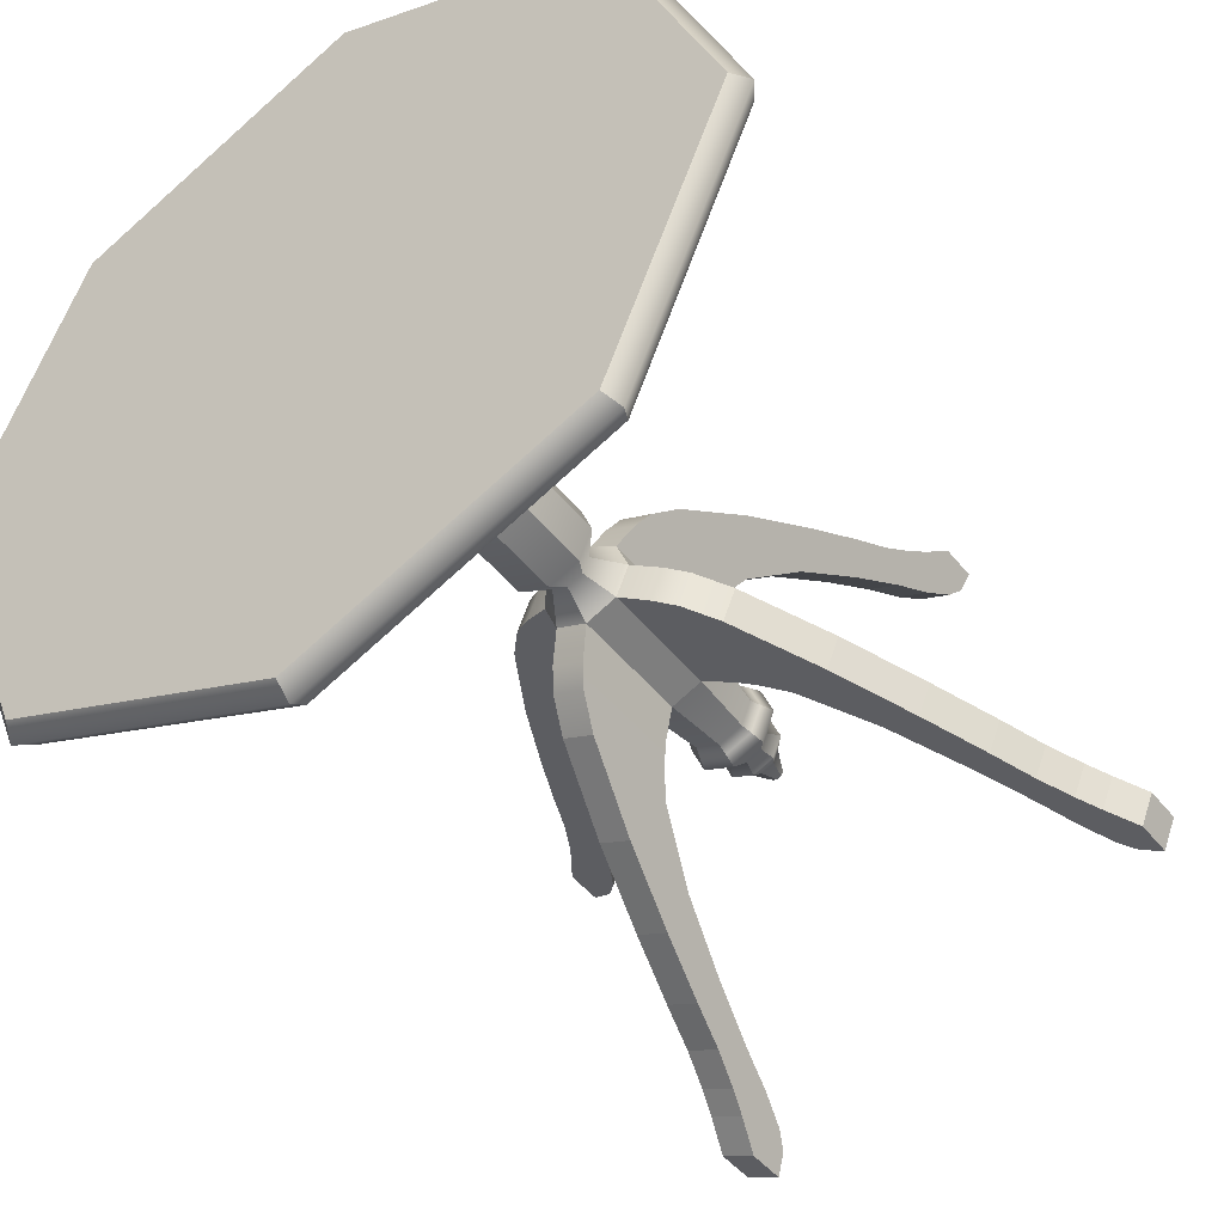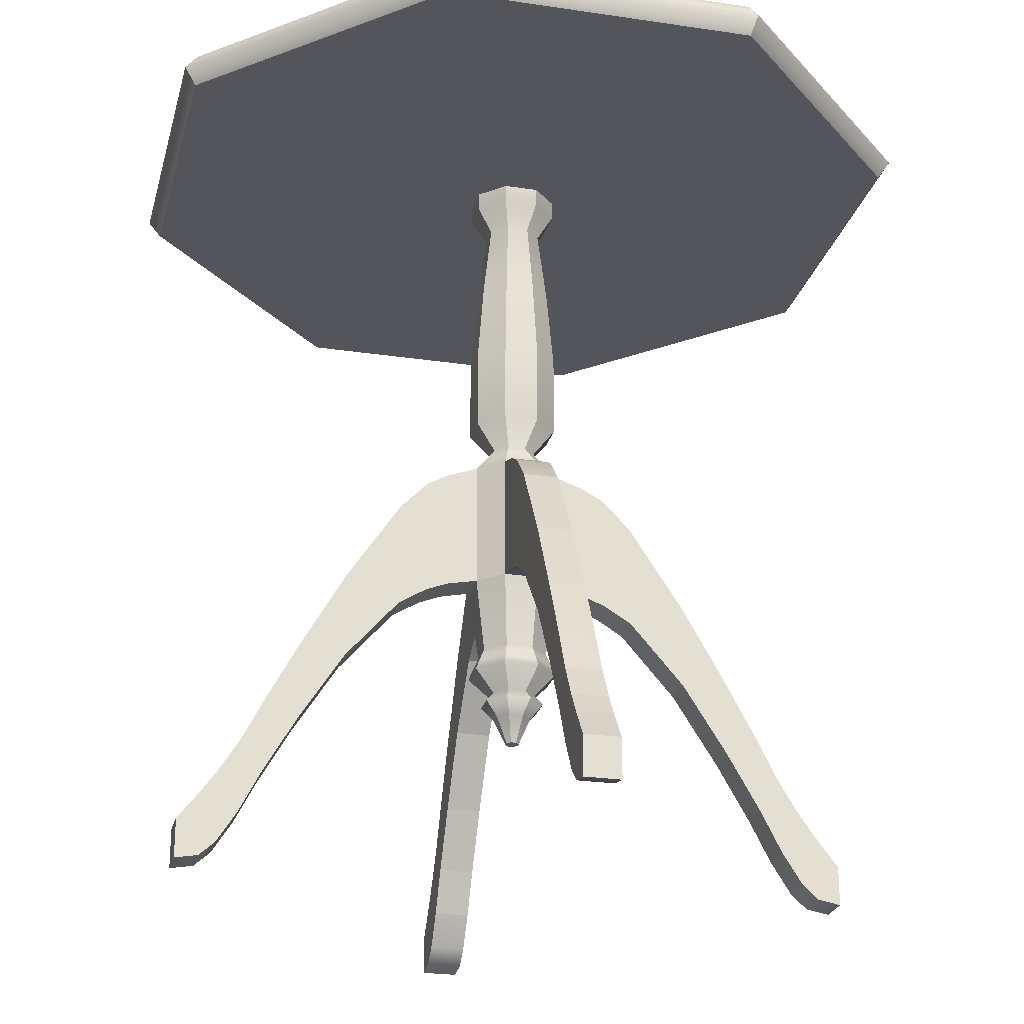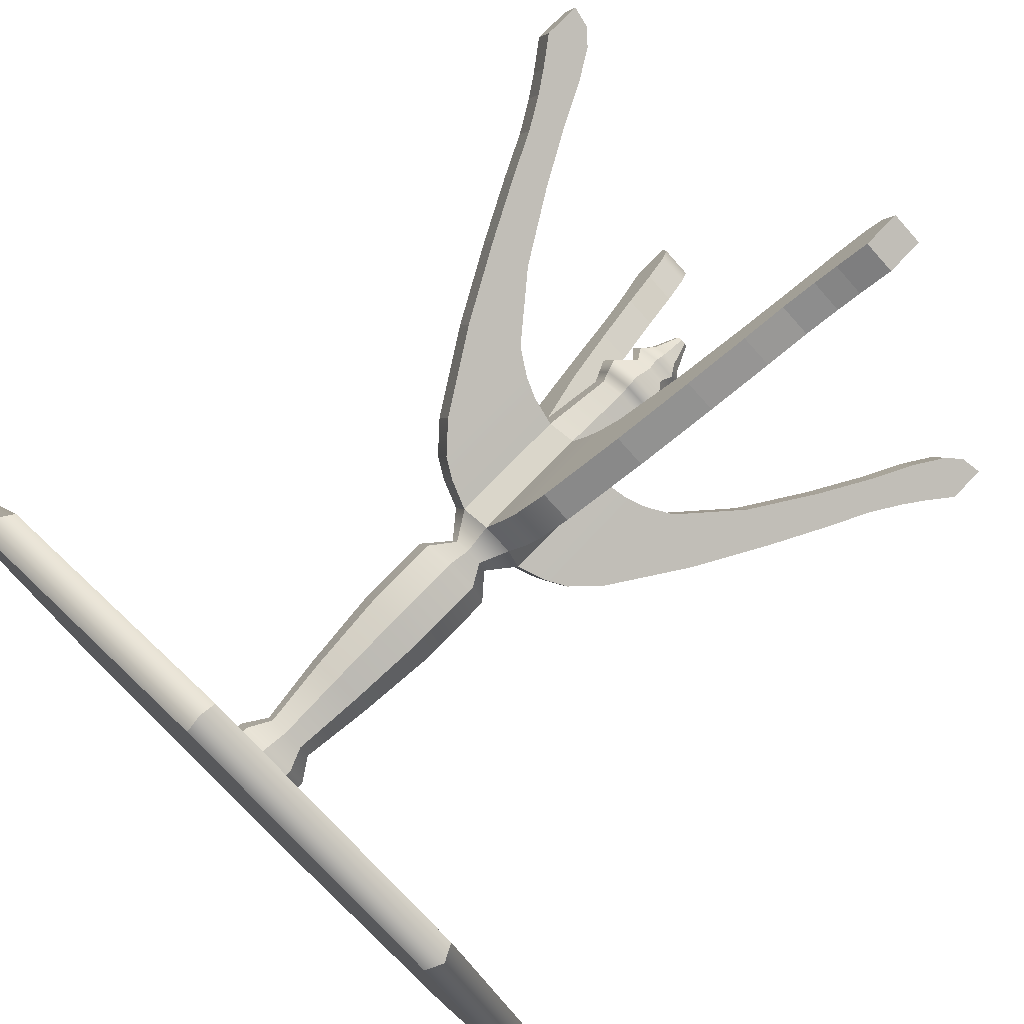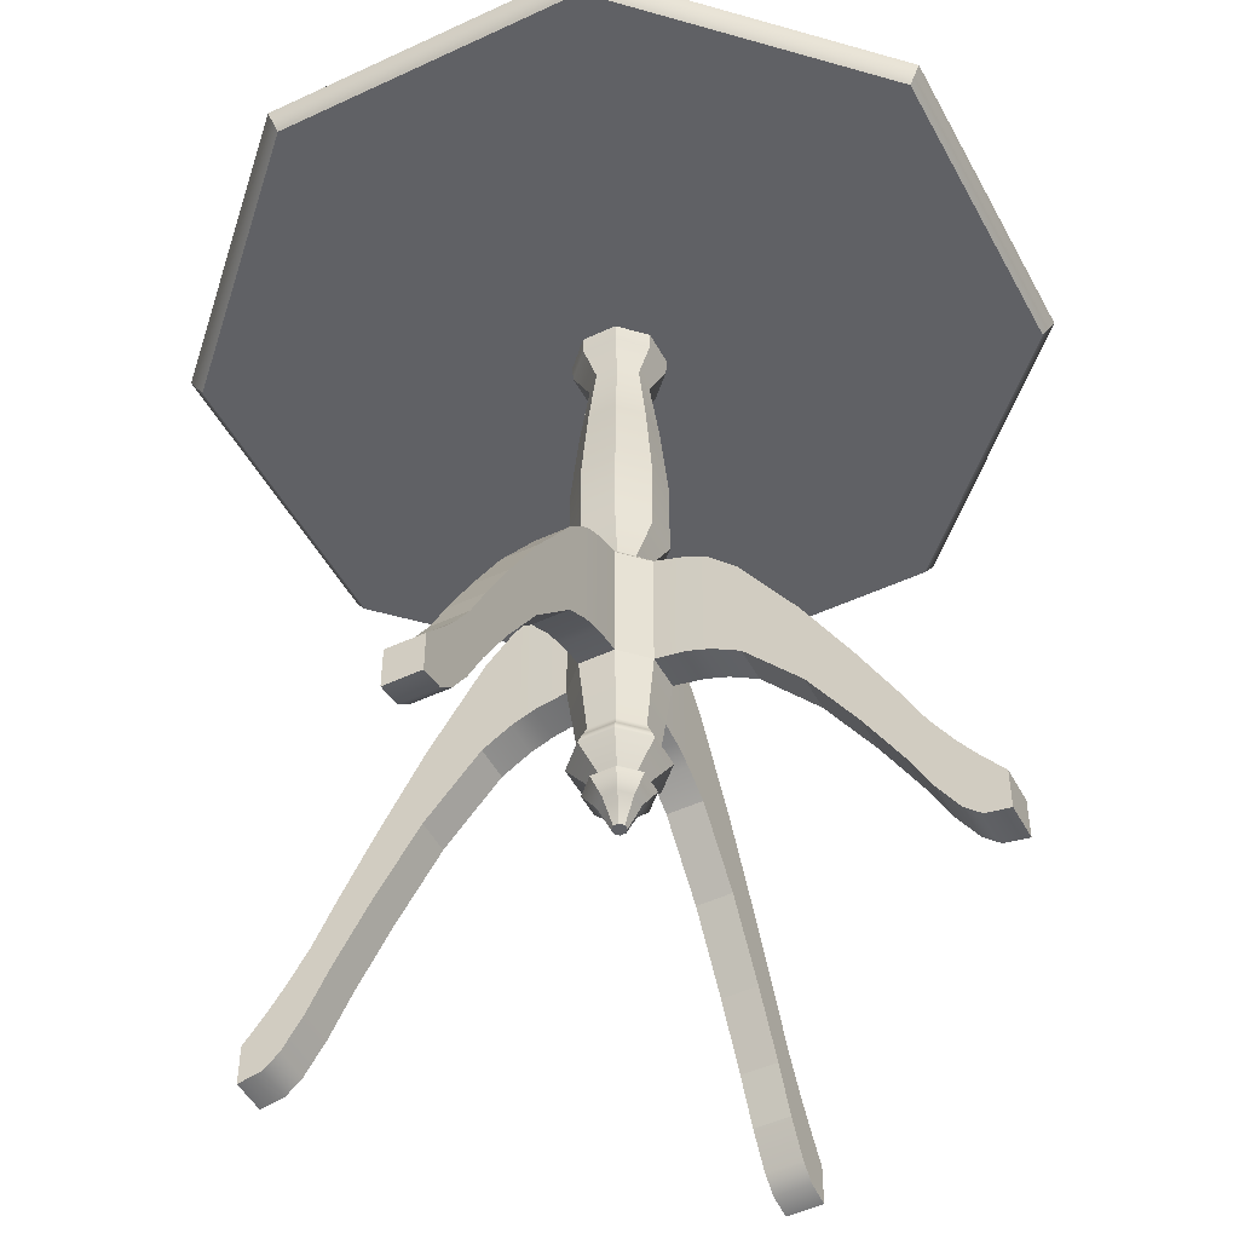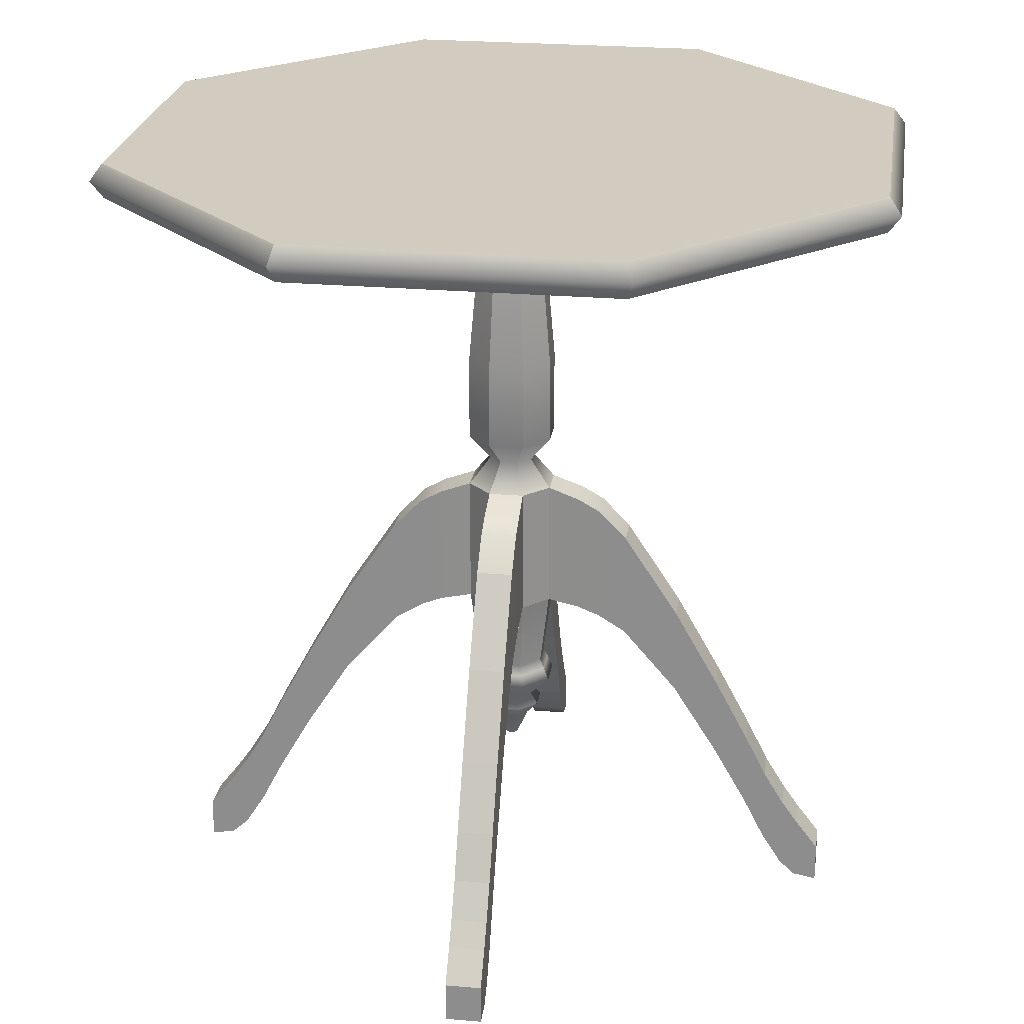
<metadata>
{"format":"obj","ext":"obj","renderer":"f3d","projection":"perspective","resolution":1024,"background":"white","views":[{"elev":-45.6,"azim":-144.0,"up":"+Z"},{"elev":-24.9,"azim":-126.2,"up":"+Y"},{"elev":76.7,"azim":-135.9,"up":"+Z"},{"elev":-49.1,"azim":-85.1,"up":"+Y"},{"elev":23.9,"azim":75.8,"up":"+Y"}]}
</metadata>
<code>
g default
v 6.319 17.52 -6.319
v 0 17.52 -8.937
v -6.319 17.52 -6.319
v -8.937 17.52 0
v -6.319 17.52 6.319
v 0 17.52 8.937
v 6.319 17.52 6.319
v 8.937 17.52 0
v 6.319 18.28 -6.319
v 0 18.28 -8.937
v -6.319 18.28 -6.319
v -8.937 18.28 0
v -6.319 18.28 6.319
v 0 18.28 8.937
v 6.319 18.28 6.319
v 8.937 18.28 0
v 0 17.52 0
v 0 18.28 0
v 6.52 17.91 -6.52
v -0 17.91 -9.221
v -6.52 17.91 -6.52
v -9.221 17.91 0
v -6.52 17.91 6.52
v -0 17.91 9.221
v 6.52 17.91 6.52
v 9.221 17.91 0
g pCylinder1
f 19 20 10 9
f 20 21 11 10
f 21 22 12 11
f 22 23 13 12
f 23 24 14 13
f 24 25 15 14
f 25 26 16 15
f 26 19 9 16
f 2 1 17
f 3 2 17
f 4 3 17
f 5 4 17
f 6 5 17
f 7 6 17
f 8 7 17
f 1 8 17
f 9 10 18
f 10 11 18
f 11 12 18
f 12 13 18
f 13 14 18
f 14 15 18
f 15 16 18
f 16 9 18
f 1 2 20 19
f 2 3 21 20
f 3 4 22 21
f 4 5 23 22
f 5 6 24 23
f 6 7 25 24
f 7 8 26 25
f 8 1 19 26
g default
v 0.1069 3.522 -0.1069
v 0 3.522 -0.1512
v -0.1069 3.522 -0.1069
v -0.1512 3.522 0
v -0.1069 3.522 0.1069
v 0 3.522 0.1512
v 0.1069 3.522 0.1069
v 0.1512 3.522 0
v 0.7071 17.61 -0.7071
v 0 17.61 -1
v -0.7071 17.61 -0.7071
v -1 17.61 0
v -0.7071 17.61 0.7071
v 0 17.61 1
v 0.7071 17.61 0.7071
v 1 17.61 0
v 0 3.522 0
v 0 17.61 0
v 0.4439 16.57 -0.4439
v 0 16.57 -0.6277
v -0.4439 16.57 -0.4439
v -0.6277 16.57 0
v -0.4439 16.57 0.4439
v 0 16.57 0.6277
v 0.4439 16.57 0.4439
v 0.6277 16.57 0
v 0.589 14.96 -0.589
v 0 14.96 -0.833
v -0.589 14.96 -0.589
v -0.833 14.96 0
v -0.589 14.96 0.589
v 0 14.96 0.833
v 0.589 14.96 0.589
v 0.833 14.96 0
v 0.7071 13.11 -0.7071
v 0 13.11 -1
v -0.7071 13.11 -0.7071
v -1 13.11 0
v -0.7071 13.11 0.7071
v 0 13.11 1
v 0.7071 13.11 0.7071
v 1 13.11 0
v 0.7071 11.27 -0.7071
v 0 11.27 -1
v -0.7071 11.27 -0.7071
v -1 11.27 0
v -0.7071 11.27 0.7071
v 0 11.27 1
v 0.7071 11.27 0.7071
v 1 11.27 0
v 0.359 10.7 -0.359
v 0 10.7 -0.5077
v -0.359 10.7 -0.359
v -0.5077 10.7 0
v -0.359 10.7 0.359
v 0 10.7 0.5077
v 0.359 10.7 0.359
v 0.5077 10.7 0
v 0.7071 10.09 -0.7071
v -0 10.09 -1
v -0.7071 10.09 -0.7071
v -1 10.09 -0
v -0.7071 10.09 0.7071
v -0 10.09 1
v 0.7071 10.09 0.7071
v 1 10.09 -0
v 0.6955 17.1 -0.6955
v 0.9835 17.1 0
v 0.6955 17.1 0.6955
v 0 17.1 0.9835
v -0.6955 17.1 0.6955
v -0.9835 17.1 0
v -0.6955 17.1 -0.6955
v 0 17.1 -0.9835
v 0.7071 7.256 -0.7071
v -0 7.256 -1
v -0.7071 7.256 -0.7071
v -1 7.256 -0
v -0.7071 7.256 0.7071
v -0 7.256 1
v 0.7071 7.256 0.7071
v 1 7.256 -0
v 0.5501 5.629 -0.5501
v 0 5.629 -0.778
v -0.5501 5.629 -0.5501
v -0.778 5.629 0
v -0.5501 5.629 0.5501
v 0 5.629 0.778
v 0.5501 5.629 0.5501
v 0.778 5.629 0
v 0.6208 5.406 -0.6208
v 0 5.406 -0.878
v -0.6208 5.406 -0.6208
v -0.878 5.406 0
v -0.6208 5.406 0.6208
v 0 5.406 0.878
v 0.6208 5.406 0.6208
v 0.878 5.406 0
v 0.7071 5.127 -0.7071
v 0 5.127 -1
v -0.7071 5.127 -0.7071
v -1 5.127 0
v -0.7071 5.127 0.7071
v 0 5.127 1
v 0.7071 5.127 0.7071
v 1 5.127 0
v 0.3649 4.647 -0.3649
v 0 4.647 -0.516
v -0.3649 4.647 -0.3649
v -0.516 4.647 0
v -0.3649 4.647 0.3649
v 0 4.647 0.516
v 0.3649 4.647 0.3649
v 0.516 4.647 0
v 0.4969 4.429 -0.4969
v 0 4.429 -0.7027
v -0.4969 4.429 -0.4969
v -0.7027 4.429 0
v -0.4969 4.429 0.4969
v 0 4.429 0.7027
v 0.4969 4.429 0.4969
v 0.7027 4.429 0
v 0.2943 4.105 -0.2943
v 0 4.105 -0.4163
v -0.2943 4.105 -0.2943
v -0.4163 4.105 0
v -0.2943 4.105 0.2943
v 0 4.105 0.4163
v 0.2943 4.105 0.2943
v 0.4163 4.105 0
v 0.9793 7.113 -1.339
v 0.2547 7.113 -1.64
v 0.2547 9.837 -1.64
v 0.9793 9.837 -1.339
v -1.339 7.113 -0.9793
v -1.64 7.113 -0.2547
v -1.64 9.837 -0.2547
v -1.339 9.837 -0.9793
v -0.9793 7.113 1.339
v -0.2547 7.113 1.64
v -0.2547 9.837 1.64
v -0.9793 9.837 1.339
v 1.339 7.113 0.9793
v 1.64 7.113 0.2547
v 1.64 9.837 0.2547
v 1.339 9.837 0.9793
v 1.165 6.92 -1.788
v 0.4404 6.92 -2.088
v 0.4404 9.564 -2.088
v 1.165 9.564 -1.788
v -1.788 6.92 -1.165
v -2.088 6.92 -0.4404
v -2.088 9.564 -0.4404
v -1.788 9.564 -1.165
v -1.165 6.92 1.788
v -0.4404 6.92 2.088
v -0.4404 9.564 2.088
v -1.165 9.564 1.788
v 1.788 6.92 1.165
v 2.088 6.92 0.4404
v 2.088 9.564 0.4404
v 1.788 9.564 1.165
v 1.399 6.546 -2.352
v 0.6741 6.546 -2.652
v 0.6741 8.927 -2.652
v 1.399 8.927 -2.352
v -2.352 6.546 -1.399
v -2.652 6.546 -0.6741
v -2.652 8.927 -0.6741
v -2.352 8.927 -1.399
v -1.399 6.546 2.352
v -0.6741 6.546 2.652
v -0.6741 8.927 2.652
v -1.399 8.927 2.352
v 2.352 6.546 1.399
v 2.652 6.546 0.6741
v 2.652 8.927 0.6741
v 2.352 8.927 1.399
v 1.86 5.153 -3.467
v 1.136 5.153 -3.767
v 1.136 7.097 -3.767
v 1.86 7.097 -3.467
v -3.467 5.153 -1.86
v -3.767 5.153 -1.136
v -3.767 7.097 -1.136
v -3.467 7.097 -1.86
v -1.86 5.153 3.467
v -1.136 5.153 3.767
v -1.136 7.097 3.767
v -1.86 7.097 3.467
v 3.467 5.153 1.86
v 3.767 5.153 1.136
v 3.767 7.097 1.136
v 3.467 7.097 1.86
v 2.241 3.588 -4.385
v 1.516 3.588 -4.686
v 1.516 5.345 -4.686
v 2.241 5.345 -4.385
v -4.385 3.588 -2.241
v -4.686 3.588 -1.516
v -4.686 5.345 -1.516
v -4.385 5.345 -2.241
v -2.241 3.588 4.385
v -1.516 3.588 4.686
v -1.516 5.345 4.686
v -2.241 5.345 4.385
v 4.385 3.588 2.241
v 4.686 3.588 1.516
v 4.686 5.345 1.516
v 4.385 5.345 2.241
v 2.526 2.284 -5.074
v 1.802 2.284 -5.374
v 1.802 3.948 -5.374
v 2.526 3.948 -5.074
v -5.074 2.284 -2.526
v -5.374 2.284 -1.802
v -5.374 3.948 -1.802
v -5.074 3.948 -2.526
v -2.526 2.284 5.074
v -1.802 2.284 5.374
v -1.802 3.948 5.374
v -2.526 3.948 5.074
v 5.074 2.284 2.526
v 5.374 2.284 1.802
v 5.374 3.948 1.802
v 5.074 3.948 2.526
v 2.709 1.346 -5.515
v 1.984 1.346 -5.815
v 1.984 2.995 -5.815
v 2.709 2.995 -5.515
v -5.515 1.346 -2.709
v -5.815 1.346 -1.984
v -5.815 2.995 -1.984
v -5.515 2.995 -2.709
v -2.709 1.346 5.515
v -1.984 1.346 5.815
v -1.984 2.995 5.815
v -2.709 2.995 5.515
v 5.515 1.346 2.709
v 5.815 1.346 1.984
v 5.815 2.995 1.984
v 5.515 2.995 2.709
v 2.881 0.636 -5.93
v 2.156 0.636 -6.23
v 2.156 2.264 -6.23
v 2.881 2.264 -5.93
v -5.93 0.636 -2.881
v -6.23 0.636 -2.156
v -6.23 2.264 -2.156
v -5.93 2.264 -2.881
v -2.881 0.636 5.93
v -2.156 0.636 6.23
v -2.156 2.264 6.23
v -2.881 2.264 5.93
v 5.93 0.636 2.881
v 6.23 0.636 2.156
v 6.23 2.264 2.156
v 5.93 2.264 2.881
v 3.013 0.323 -6.249
v 2.288 0.323 -6.549
v 2.288 1.77 -6.549
v 3.013 1.77 -6.249
v -6.249 0.323 -3.013
v -6.549 0.323 -2.288
v -6.549 1.77 -2.288
v -6.249 1.77 -3.013
v -3.013 0.323 6.249
v -2.288 0.323 6.549
v -2.288 1.77 6.549
v -3.013 1.77 6.249
v 6.249 0.323 3.013
v 6.549 0.323 2.288
v 6.549 1.77 2.288
v 6.249 1.77 3.013
v 3.208 0.2282 -6.721
v 2.484 0.2282 -7.021
v 2.484 1.107 -7.021
v 3.208 1.107 -6.721
v -6.721 0.2282 -3.208
v -7.021 0.2282 -2.484
v -7.021 1.107 -2.484
v -6.721 1.107 -3.208
v -3.208 0.2282 6.721
v -2.484 0.2282 7.021
v -2.484 1.107 7.021
v -3.208 1.107 6.721
v 6.721 0.2282 3.208
v 7.021 0.2282 2.484
v 7.021 1.107 2.484
v 6.721 1.107 3.208
g pCylinder2
f 45 46 100 93
f 46 47 99 100
f 47 48 98 99
f 48 49 97 98
f 49 50 96 97
f 50 51 95 96
f 51 52 94 95
f 52 45 93 94
f 28 27 43
f 29 28 43
f 30 29 43
f 31 30 43
f 32 31 43
f 33 32 43
f 34 33 43
f 27 34 43
f 35 36 44
f 36 37 44
f 37 38 44
f 38 39 44
f 39 40 44
f 40 41 44
f 41 42 44
f 42 35 44
f 53 54 46 45
f 54 55 47 46
f 55 56 48 47
f 56 57 49 48
f 57 58 50 49
f 58 59 51 50
f 59 60 52 51
f 60 53 45 52
f 61 62 54 53
f 62 63 55 54
f 63 64 56 55
f 64 65 57 56
f 65 66 58 57
f 66 67 59 58
f 67 68 60 59
f 68 61 53 60
f 69 70 62 61
f 70 71 63 62
f 71 72 64 63
f 72 73 65 64
f 73 74 66 65
f 74 75 67 66
f 75 76 68 67
f 76 69 61 68
f 77 78 70 69
f 78 79 71 70
f 79 80 72 71
f 80 81 73 72
f 81 82 74 73
f 82 83 75 74
f 83 84 76 75
f 84 77 69 76
f 85 86 78 77
f 86 87 79 78
f 87 88 80 79
f 88 89 81 80
f 89 90 82 81
f 90 91 83 82
f 91 92 84 83
f 92 85 77 84
f 301 302 303 304
f 102 103 87 86
f 305 306 307 308
f 104 105 89 88
f 309 310 311 312
f 106 107 91 90
f 313 314 315 316
f 108 101 85 92
f 94 93 35 42
f 95 94 42 41
f 96 95 41 40
f 97 96 40 39
f 98 97 39 38
f 99 98 38 37
f 100 99 37 36
f 93 100 36 35
f 109 110 102 101
f 110 111 103 102
f 111 112 104 103
f 112 113 105 104
f 113 114 106 105
f 114 115 107 106
f 115 116 108 107
f 116 109 101 108
f 117 118 110 109
f 118 119 111 110
f 119 120 112 111
f 120 121 113 112
f 121 122 114 113
f 122 123 115 114
f 123 124 116 115
f 124 117 109 116
f 125 126 118 117
f 126 127 119 118
f 127 128 120 119
f 128 129 121 120
f 129 130 122 121
f 130 131 123 122
f 131 132 124 123
f 132 125 117 124
f 133 134 126 125
f 134 135 127 126
f 135 136 128 127
f 136 137 129 128
f 137 138 130 129
f 138 139 131 130
f 139 140 132 131
f 140 133 125 132
f 141 142 134 133
f 142 143 135 134
f 143 144 136 135
f 144 145 137 136
f 145 146 138 137
f 146 147 139 138
f 147 148 140 139
f 148 141 133 140
f 149 150 142 141
f 150 151 143 142
f 151 152 144 143
f 152 153 145 144
f 153 154 146 145
f 154 155 147 146
f 155 156 148 147
f 156 149 141 148
f 27 28 150 149
f 28 29 151 150
f 29 30 152 151
f 30 31 153 152
f 31 32 154 153
f 32 33 155 154
f 33 34 156 155
f 34 27 149 156
f 101 102 158 157
f 102 86 159 158
f 86 85 160 159
f 85 101 157 160
f 103 104 162 161
f 104 88 163 162
f 88 87 164 163
f 87 103 161 164
f 105 106 166 165
f 106 90 167 166
f 90 89 168 167
f 89 105 165 168
f 107 108 170 169
f 108 92 171 170
f 92 91 172 171
f 91 107 169 172
f 157 158 174 173
f 158 159 175 174
f 159 160 176 175
f 160 157 173 176
f 161 162 178 177
f 162 163 179 178
f 163 164 180 179
f 164 161 177 180
f 165 166 182 181
f 166 167 183 182
f 167 168 184 183
f 168 165 181 184
f 169 170 186 185
f 170 171 187 186
f 171 172 188 187
f 172 169 185 188
f 173 174 190 189
f 174 175 191 190
f 175 176 192 191
f 176 173 189 192
f 177 178 194 193
f 178 179 195 194
f 179 180 196 195
f 180 177 193 196
f 181 182 198 197
f 182 183 199 198
f 183 184 200 199
f 184 181 197 200
f 185 186 202 201
f 186 187 203 202
f 187 188 204 203
f 188 185 201 204
f 189 190 206 205
f 190 191 207 206
f 191 192 208 207
f 192 189 205 208
f 193 194 210 209
f 194 195 211 210
f 195 196 212 211
f 196 193 209 212
f 197 198 214 213
f 198 199 215 214
f 199 200 216 215
f 200 197 213 216
f 201 202 218 217
f 202 203 219 218
f 203 204 220 219
f 204 201 217 220
f 205 206 222 221
f 206 207 223 222
f 207 208 224 223
f 208 205 221 224
f 209 210 226 225
f 210 211 227 226
f 211 212 228 227
f 212 209 225 228
f 213 214 230 229
f 214 215 231 230
f 215 216 232 231
f 216 213 229 232
f 217 218 234 233
f 218 219 235 234
f 219 220 236 235
f 220 217 233 236
f 221 222 238 237
f 222 223 239 238
f 223 224 240 239
f 224 221 237 240
f 225 226 242 241
f 226 227 243 242
f 227 228 244 243
f 228 225 241 244
f 229 230 246 245
f 230 231 247 246
f 231 232 248 247
f 232 229 245 248
f 233 234 250 249
f 234 235 251 250
f 235 236 252 251
f 236 233 249 252
f 237 238 254 253
f 238 239 255 254
f 239 240 256 255
f 240 237 253 256
f 241 242 258 257
f 242 243 259 258
f 243 244 260 259
f 244 241 257 260
f 245 246 262 261
f 246 247 263 262
f 247 248 264 263
f 248 245 261 264
f 249 250 266 265
f 250 251 267 266
f 251 252 268 267
f 252 249 265 268
f 253 254 270 269
f 254 255 271 270
f 255 256 272 271
f 256 253 269 272
f 257 258 274 273
f 258 259 275 274
f 259 260 276 275
f 260 257 273 276
f 261 262 278 277
f 262 263 279 278
f 263 264 280 279
f 264 261 277 280
f 265 266 282 281
f 266 267 283 282
f 267 268 284 283
f 268 265 281 284
f 269 270 286 285
f 270 271 287 286
f 271 272 288 287
f 272 269 285 288
f 273 274 290 289
f 274 275 291 290
f 275 276 292 291
f 276 273 289 292
f 277 278 294 293
f 278 279 295 294
f 279 280 296 295
f 280 277 293 296
f 281 282 298 297
f 282 283 299 298
f 283 284 300 299
f 284 281 297 300
f 285 286 302 301
f 286 287 303 302
f 287 288 304 303
f 288 285 301 304
f 289 290 306 305
f 290 291 307 306
f 291 292 308 307
f 292 289 305 308
f 293 294 310 309
f 294 295 311 310
f 295 296 312 311
f 296 293 309 312
f 297 298 314 313
f 298 299 315 314
f 299 300 316 315
f 300 297 313 316

</code>
